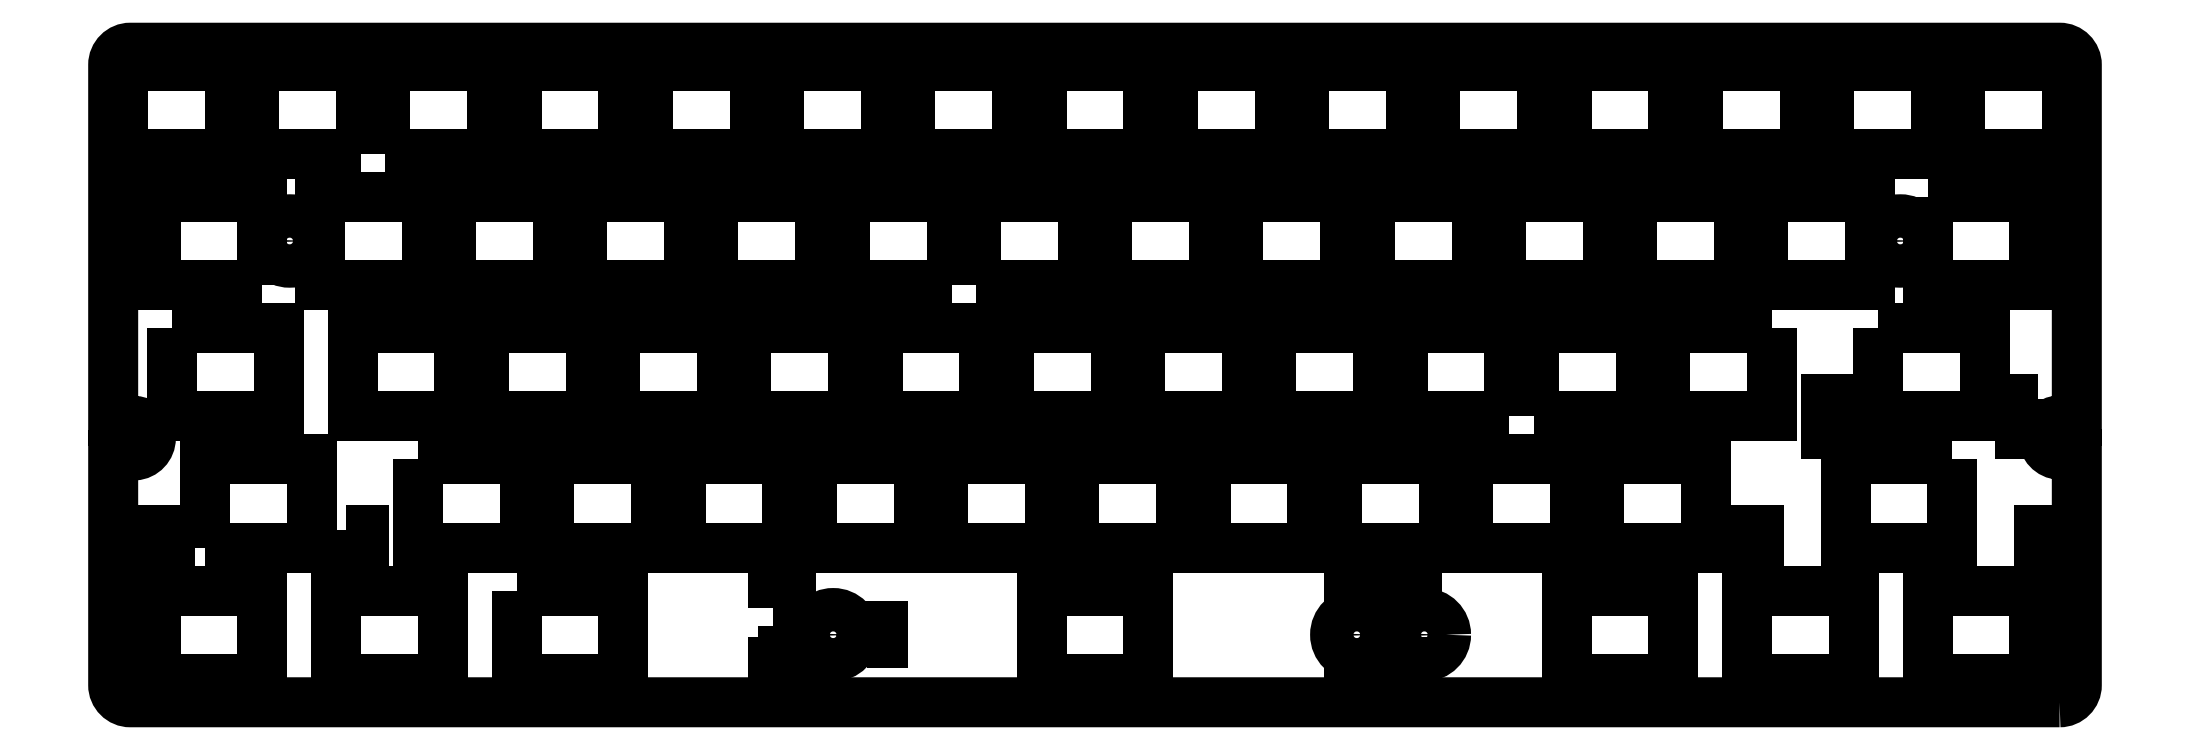
<metadata>
{"format":"dxf","ext":"dxf","renderer":"ezdxf+matplotlib","layout":"modelspace","background":"white","min_lineweight":24,"dpi":150}
</metadata>
<code>
0
SECTION
2
ENTITIES
0
LWPOLYLINE
8
0
90
4
70
1
43
0
10
92.12
20
53.97
10
107.6
20
53.97
10
107.6
20
41.17
10
92.12
20
41.17
0
LWPOLYLINE
8
0
90
4
70
1
43
0
10
73.07
20
41.17
10
73.07
20
53.97
10
88.57
20
53.97
10
88.57
20
41.17
0
LWPOLYLINE
8
0
90
4
70
1
43
0
10
139.7
20
22.12
10
139.7
20
34.92
10
155.2
20
34.92
10
155.2
20
22.12
0
LWPOLYLINE
8
0
90
4
70
1
43
0
10
144.5
20
60.22
10
144.5
20
73.02
10
160
20
73.02
10
160
20
60.22
0
LWPOLYLINE
8
0
90
4
70
1
43
0
10
77.83
20
79.27
10
77.83
20
92.07
10
93.33
20
92.07
10
93.33
20
79.27
0
LWPOLYLINE
8
0
90
4
70
1
43
0
10
121.9
20
60.22
10
106.4
20
60.22
10
106.4
20
73.02
10
121.9
20
73.02
0
LWPOLYLINE
8
0
90
4
70
1
43
0
10
82.59
20
34.92
10
98.09
20
34.92
10
98.09
20
22.12
10
82.59
20
22.12
0
LWPOLYLINE
8
0
90
4
70
1
43
0
10
117.1
20
22.12
10
101.6
20
22.12
10
101.6
20
34.92
10
117.1
20
34.92
0
LWPOLYLINE
8
0
90
4
70
1
43
0
10
102.9
20
73.02
10
102.9
20
60.22
10
87.36
20
60.22
10
87.36
20
73.02
0
LWPOLYLINE
8
0
90
4
70
1
43
0
10
120.7
20
34.92
10
136.2
20
34.92
10
136.2
20
22.12
10
120.7
20
22.12
0
LWPOLYLINE
8
0
90
4
70
1
43
0
10
131.4
20
92.07
10
131.4
20
79.27
10
115.9
20
79.27
10
115.9
20
92.07
0
LWPOLYLINE
8
0
90
4
70
1
43
0
10
130.2
20
53.97
10
145.7
20
53.97
10
145.7
20
41.17
10
130.2
20
41.17
0
LWPOLYLINE
8
0
90
4
70
1
43
0
10
111.2
20
53.97
10
126.7
20
53.97
10
126.7
20
41.17
10
111.2
20
41.17
0
LWPOLYLINE
8
0
90
4
70
1
43
0
10
125.5
20
60.22
10
125.5
20
73.02
10
141
20
73.02
10
141
20
60.22
0
LWPOLYLINE
8
0
90
4
70
1
43
0
10
135
20
92.07
10
150.5
20
92.07
10
150.5
20
79.27
10
135
20
79.27
0
LWPOLYLINE
8
0
90
4
70
1
43
0
10
112.4
20
79.27
10
96.88
20
79.27
10
96.88
20
92.07
10
112.4
20
92.07
0
CIRCLE
8
0
10
180.7
20
9.469
30
0
40
3.15
210
0
220
0
230
1
0
LWPOLYLINE
8
0
90
4
70
1
43
0
10
109.6
20
8.269
10
112
20
8.269
10
112
20
10.67
10
109.6
20
10.67
0
LWPOLYLINE
8
0
90
4
70
1
43
0
10
95.98
20
0.469
10
98.58
20
0.469
10
98.58
20
5.569
10
95.98
20
5.569
0
LWPOLYLINE
8
0
90
4
70
1
43
0
10
179.5
20
2.219
10
181.9
20
2.219
10
181.9
20
4.619
10
179.5
20
4.619
0
LWPOLYLINE
8
0
90
4
70
1
43
0
10
251.4
20
38.57
10
251.4
20
43.67
10
248.8
20
43.67
10
248.8
20
38.57
0
CIRCLE
8
0
10
104.7
20
9.469
30
0
40
3.15
210
0
220
0
230
1
0
LWPOLYLINE
8
0
90
4
70
1
43
0
10
186.9
20
0.469
10
186.9
20
5.569
10
189.5
20
5.569
10
189.5
20
0.469
0
LWPOLYLINE
8
0
90
4
70
1
43
0
10
189.5
20
13.37
10
189.5
20
18.47
10
186.9
20
18.47
10
186.9
20
13.37
0
LWPOLYLINE
8
0
90
4
70
1
43
0
10
135
20
3.069
10
135
20
15.87
10
150.5
20
15.87
10
150.5
20
3.069
0
LWPOLYLINE
8
0
90
4
70
1
43
0
10
279.6
20
43.67
10
279.6
20
38.57
10
277
20
38.57
10
277
20
43.67
0
LWPOLYLINE
8
0
90
4
70
1
43
0
10
256.4
20
53.97
10
271.9
20
53.97
10
271.9
20
41.17
10
256.4
20
41.17
0
LWPOLYLINE
8
0
90
4
70
1
43
0
10
97.48
20
10.67
10
97.48
20
8.269
10
99.88
20
8.269
10
99.88
20
10.67
0
LWPOLYLINE
8
0
90
4
70
1
43
0
10
95.98
20
13.37
10
95.98
20
18.47
10
98.58
20
18.47
10
98.58
20
13.37
0
LWPOLYLINE
8
0
90
4
70
1
43
0
10
181.9
20
14.32
10
181.9
20
16.72
10
179.5
20
16.72
10
179.5
20
14.32
0
LWPOLYLINE
8
0
90
4
70
1
43
0
10
63.54
20
22.12
10
63.54
20
34.92
10
79.04
20
34.92
10
79.04
20
22.12
0
LWPOLYLINE
8
0
90
4
70
1
43
0
10
8.488
20
19.52
10
8.488
20
24.62
10
5.888
20
24.62
10
5.888
20
19.52
0
LWPOLYLINE
8
0
90
4
70
1
43
0
10
179.1
20
73.02
10
179.1
20
60.22
10
163.6
20
60.22
10
163.6
20
73.02
0
LWPOLYLINE
8
0
90
4
70
1
43
0
10
173.1
20
79.27
10
173.1
20
92.07
10
188.6
20
92.07
10
188.6
20
79.27
0
LWPOLYLINE
8
0
90
4
70
1
43
0
10
13.54
20
22.12
10
13.54
20
34.92
10
29.04
20
34.92
10
29.04
20
22.12
0
LWPOLYLINE
8
0
90
4
70
1
43
0
10
34.09
20
24.62
10
36.69
20
24.62
10
36.69
20
19.52
10
34.09
20
19.52
0
LWPOLYLINE
8
0
90
4
70
1
43
0
10
1.631
20
92.07
10
17.13
20
92.07
10
17.13
20
79.27
10
1.631
20
79.27
0
LWPOLYLINE
8
0
90
4
70
1
43
0
10
68.31
20
73.02
10
83.81
20
73.02
10
83.81
20
60.22
10
68.31
20
60.22
0
LWPOLYLINE
8
0
90
4
70
1
43
0
10
8.775
20
53.97
10
24.28
20
53.97
10
24.28
20
41.17
10
8.775
20
41.17
0
LWPOLYLINE
8
0
90
4
70
1
43
0
10
164.8
20
53.97
10
164.8
20
41.17
10
149.3
20
41.17
10
149.3
20
53.97
0
LWPOLYLINE
8
0
90
4
70
1
43
0
10
44.49
20
34.92
10
59.99
20
34.92
10
59.99
20
22.12
10
44.49
20
22.12
0
LWPOLYLINE
8
0
90
4
70
1
43
0
10
48.09
20
3.069
10
32.59
20
3.069
10
32.59
20
15.87
10
48.09
20
15.87
0
LWPOLYLINE
8
0
90
4
70
1
43
0
10
169.5
20
92.07
10
169.5
20
79.27
10
154
20
79.27
10
154
20
92.07
0
LWPOLYLINE
8
0
90
4
70
1
43
0
10
39.73
20
79.27
10
39.73
20
92.07
10
55.23
20
92.07
10
55.23
20
79.27
0
LWPOLYLINE
8
0
90
4
70
1
43
0
10
58.78
20
79.27
10
58.78
20
92.07
10
74.28
20
92.07
10
74.28
20
79.27
0
LWPOLYLINE
8
0
90
4
70
1
43
0
10
239.8
20
73.02
10
255.3
20
73.02
10
255.3
20
60.22
10
239.8
20
60.22
0
LWPOLYLINE
8
0
90
4
70
1
43
0
10
49.26
20
73.02
10
64.76
20
73.02
10
64.76
20
60.22
10
49.26
20
60.22
0
LWPOLYLINE
8
0
90
4
70
1
43
0
10
45.71
20
60.22
10
30.21
20
60.22
10
30.21
20
73.02
10
45.71
20
73.02
0
LWPOLYLINE
8
0
90
4
70
1
43
0
10
54.02
20
53.97
10
69.52
20
53.97
10
69.52
20
41.17
10
54.02
20
41.17
0
LWPOLYLINE
8
0
90
4
70
1
43
0
10
36.18
20
79.27
10
20.68
20
79.27
10
20.68
20
92.07
10
36.18
20
92.07
0
LWPOLYLINE
8
0
90
4
70
1
43
0
10
58.78
20
15.87
10
74.28
20
15.87
10
74.28
20
3.069
10
58.78
20
3.069
0
LWPOLYLINE
8
0
90
4
70
1
43
0
10
50.47
20
41.17
10
34.97
20
41.17
10
34.97
20
53.97
10
50.47
20
53.97
0
LWPOLYLINE
8
0
90
4
70
1
43
0
10
6.394
20
3.069
10
6.394
20
15.87
10
21.89
20
15.87
10
21.89
20
3.069
0
LWPOLYLINE
8
0
90
4
70
1
43
0
10
21.89
20
60.22
10
6.394
20
60.22
10
6.394
20
73.02
10
21.89
20
73.02
0
LWPOLYLINE
8
0
90
4
70
1
43
0
10
241
20
53.97
10
241
20
41.17
10
225.5
20
41.17
10
225.5
20
53.97
0
LWPOLYLINE
8
0
90
4
70
1
43
0
10
177.8
20
34.92
10
193.3
20
34.92
10
193.3
20
22.12
10
177.8
20
22.12
0
LWPOLYLINE
8
0
90
4
70
1
43
0
10
201.7
20
73.02
10
217.2
20
73.02
10
217.2
20
60.22
10
201.7
20
60.22
0
LWPOLYLINE
8
0
90
4
70
1
43
0
10
211.2
20
79.27
10
211.2
20
92.07
10
226.7
20
92.07
10
226.7
20
79.27
0
LWPOLYLINE
8
0
90
4
70
1
43
0
10
252.9
20
3.069
10
237.4
20
3.069
10
237.4
20
15.87
10
252.9
20
15.87
0
LWPOLYLINE
8
0
90
4
70
1
43
0
10
212.4
20
34.92
10
212.4
20
22.12
10
196.9
20
22.12
10
196.9
20
34.92
0
LWPOLYLINE
8
0
90
4
70
1
43
0
10
202.9
20
41.17
10
187.4
20
41.17
10
187.4
20
53.97
10
202.9
20
53.97
0
LWPOLYLINE
8
0
90
4
70
1
43
0
10
183.8
20
53.97
10
183.8
20
41.17
10
168.3
20
41.17
10
168.3
20
53.97
0
LWPOLYLINE
8
0
90
4
70
1
43
0
10
206.4
20
41.17
10
206.4
20
53.97
10
221.9
20
53.97
10
221.9
20
41.17
0
LWPOLYLINE
8
0
90
4
70
1
43
0
10
198.1
20
60.22
10
182.6
20
60.22
10
182.6
20
73.02
10
198.1
20
73.02
0
LWPOLYLINE
8
0
90
4
70
1
43
0
10
279.1
20
15.87
10
279.1
20
3.069
10
263.6
20
3.069
10
263.6
20
15.87
0
LWPOLYLINE
8
0
90
4
70
1
43
0
10
215.9
20
22.12
10
215.9
20
34.92
10
231.4
20
34.92
10
231.4
20
22.12
0
LWPOLYLINE
8
0
90
4
70
1
43
0
10
192.1
20
92.07
10
207.6
20
92.07
10
207.6
20
79.27
10
192.1
20
79.27
0
LWPOLYLINE
8
0
90
4
70
1
43
0
10
220.7
20
73.02
10
236.2
20
73.02
10
236.2
20
60.22
10
220.7
20
60.22
0
LWPOLYLINE
8
0
90
4
70
1
43
0
10
230.2
20
92.07
10
245.7
20
92.07
10
245.7
20
79.27
10
230.2
20
79.27
0
LWPOLYLINE
8
0
90
4
70
1
43
0
10
263.6
20
73.02
10
279.1
20
73.02
10
279.1
20
60.22
10
263.6
20
60.22
0
LWPOLYLINE
8
0
90
16
70
1
43
0
10
282.7
20
-0.331
10
2.731
20
-0.331
42
-0.4142
10
0.2315
20
2.169
10
0.2315
20
35.5
10
3.342
20
35.5
42
0.9418
10
3.342
20
40.5
10
0.2315
20
40.5
10
0.2315
20
92.17
42
-0.4142
10
2.732
20
94.67
10
282.7
20
94.67
42
-0.4142
10
285.2
20
92.17
10
285.2
20
40.59
10
282.7
20
40.59
42
0.9418
10
282.7
20
35.59
10
285.2
20
35.59
10
285.2
20
2.169
42
-0.4142
0
CIRCLE
8
0
10
25.84
20
66.62
30
0
40
3.15
210
0
220
0
230
1
0
LWPOLYLINE
8
0
90
4
70
1
43
0
10
282.3
20
19.52
10
279.7
20
19.52
10
279.7
20
24.62
10
282.3
20
24.62
0
LWPOLYLINE
8
0
90
4
70
1
43
0
10
267.2
20
34.92
10
267.2
20
22.12
10
251.7
20
22.12
10
251.7
20
34.92
0
LWPOLYLINE
8
0
90
4
70
1
43
0
10
158.8
20
22.12
10
158.8
20
34.92
10
174.3
20
34.92
10
174.3
20
22.12
0
CIRCLE
8
0
10
190.5
20
9.469
30
0
40
3.15
210
0
220
0
230
1
0
LWPOLYLINE
8
0
90
4
70
1
43
0
10
236.5
20
19.52
10
239.1
20
19.52
10
239.1
20
24.62
10
236.5
20
24.62
0
CIRCLE
8
0
10
259.6
20
66.62
30
0
40
3.15
210
0
220
0
230
1
0
LWPOLYLINE
8
0
90
4
70
1
43
0
10
226.7
20
3.069
10
211.2
20
3.069
10
211.2
20
15.87
10
226.7
20
15.87
0
LWPOLYLINE
8
0
90
4
70
1
43
0
10
264.8
20
79.27
10
249.3
20
79.27
10
249.3
20
92.07
10
264.8
20
92.07
0
LWPOLYLINE
8
0
90
4
70
1
43
0
10
268.3
20
92.07
10
283.8
20
92.07
10
283.8
20
79.27
10
268.3
20
79.27
0
ENDSEC
0
EOF

</code>
